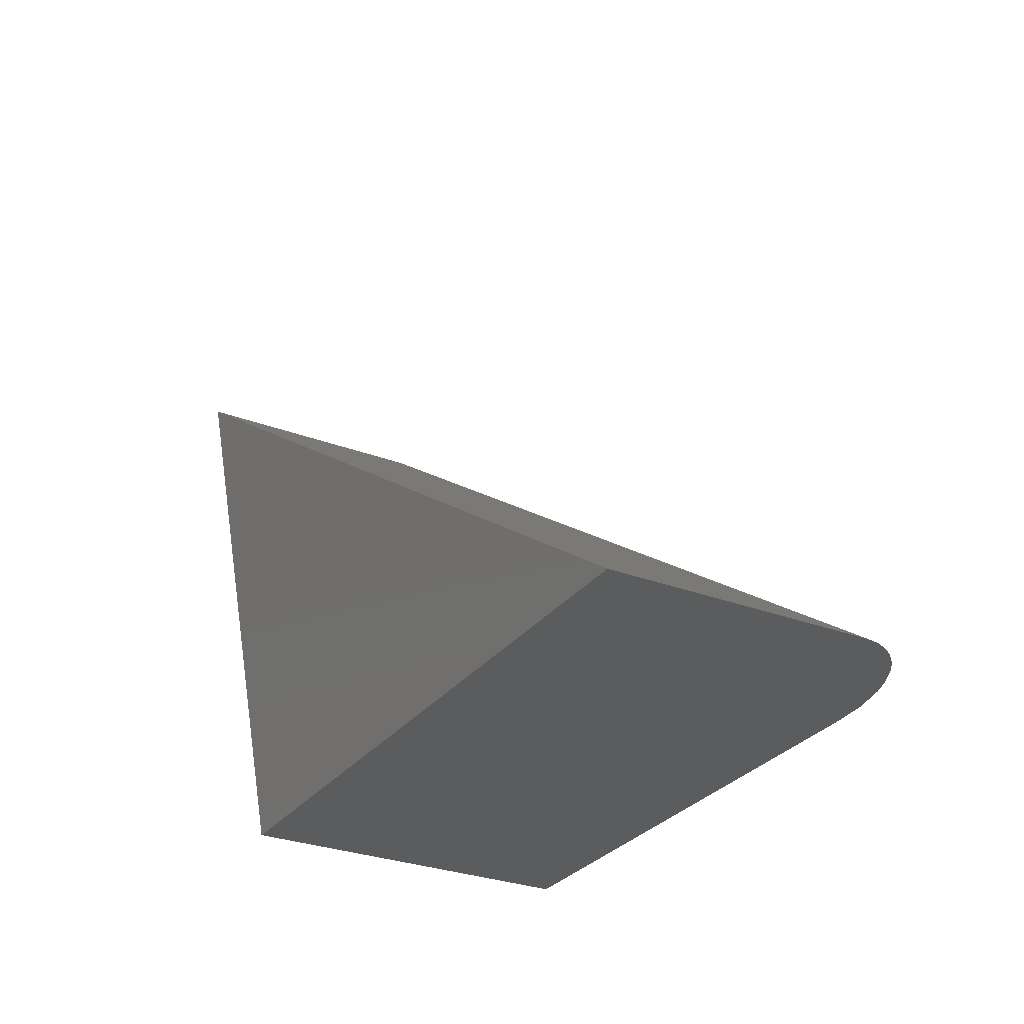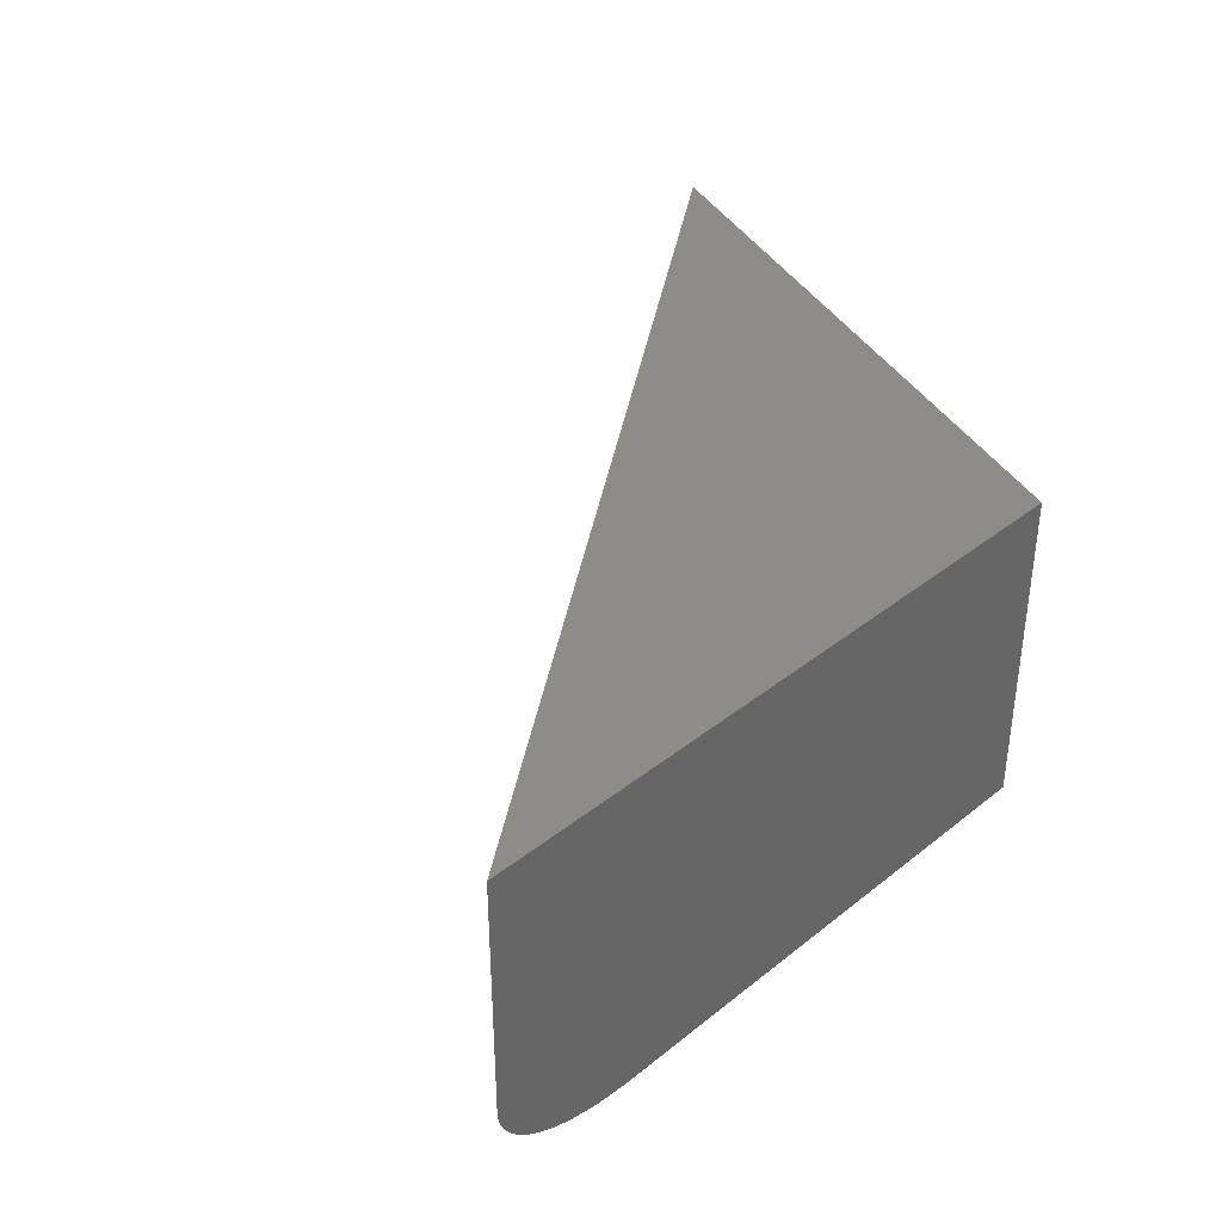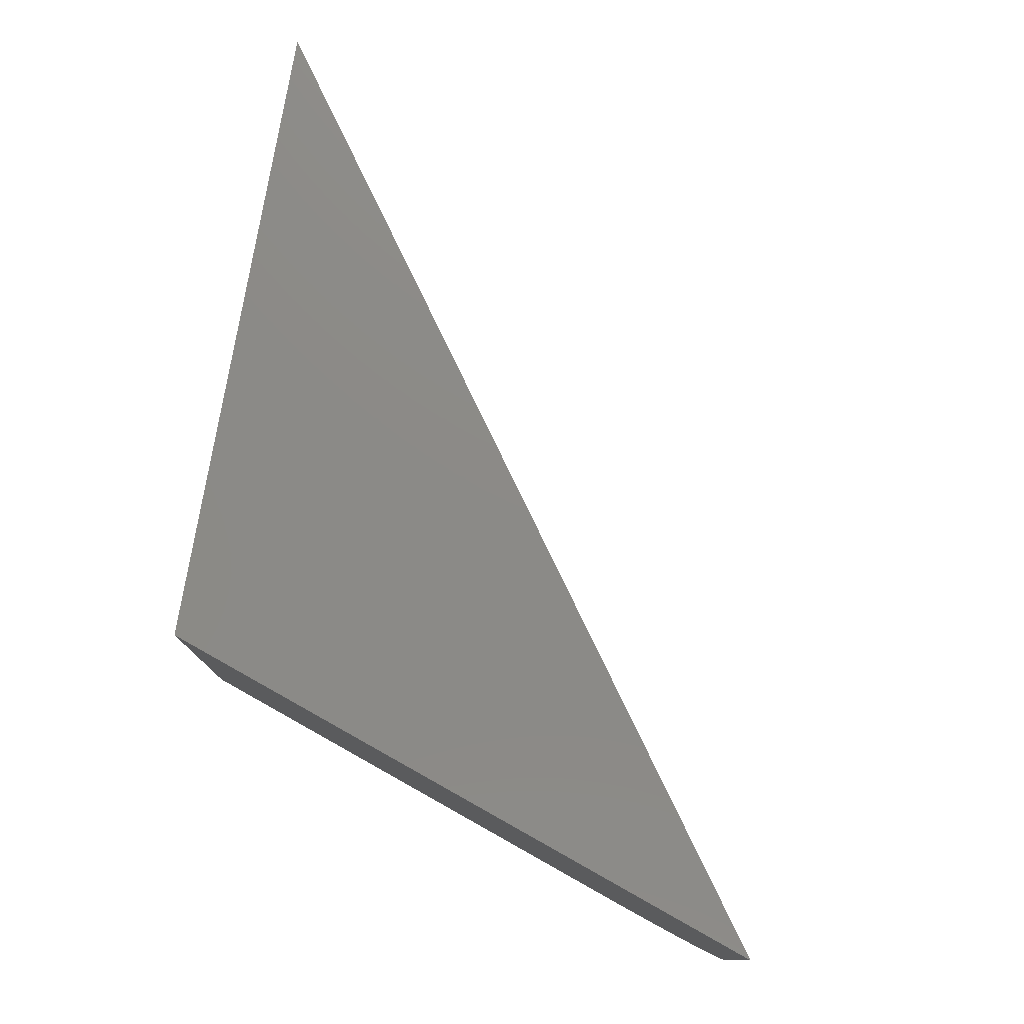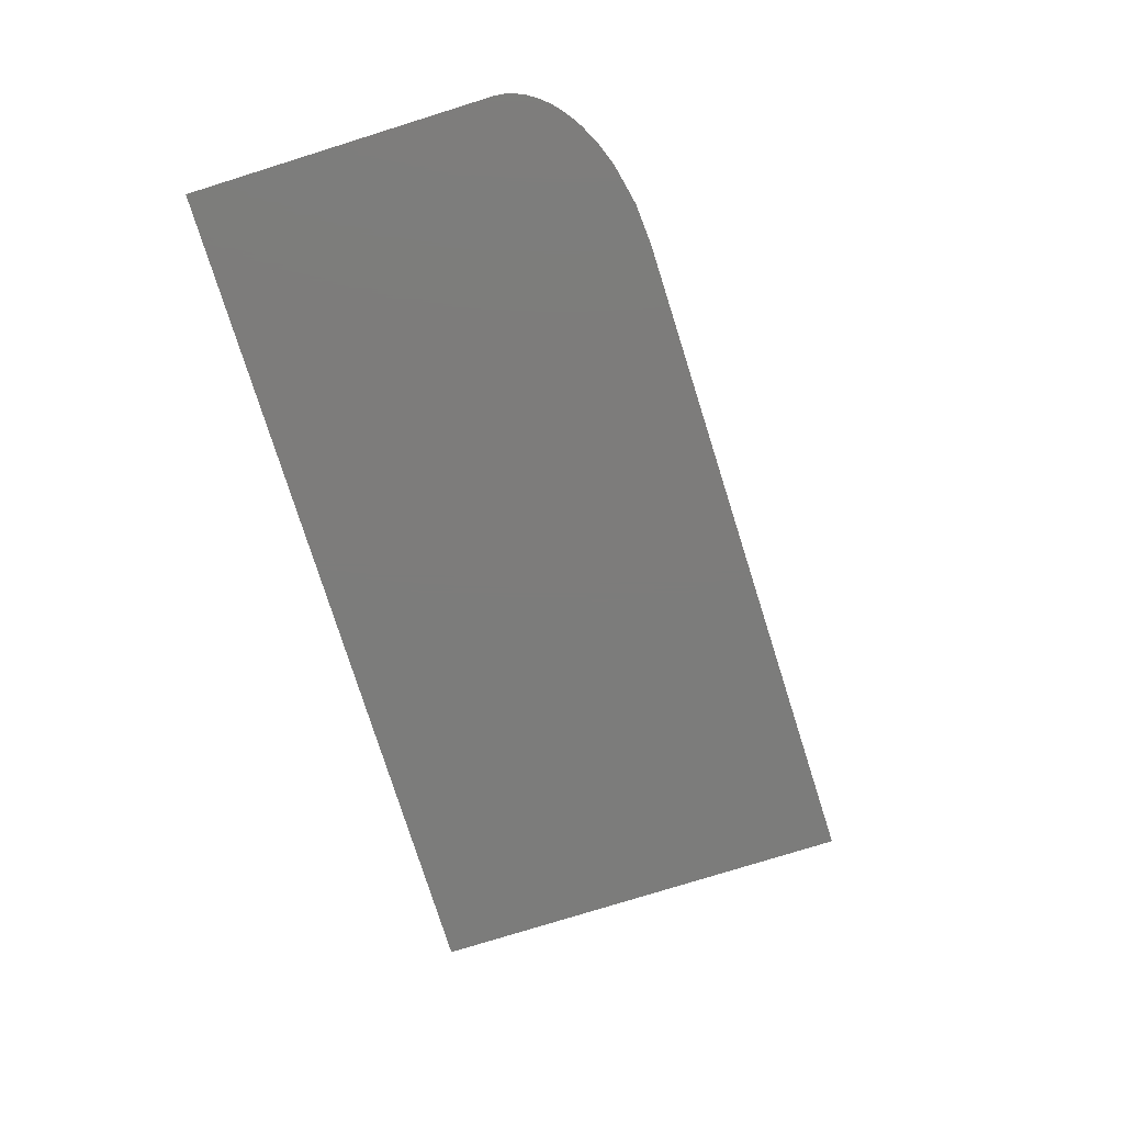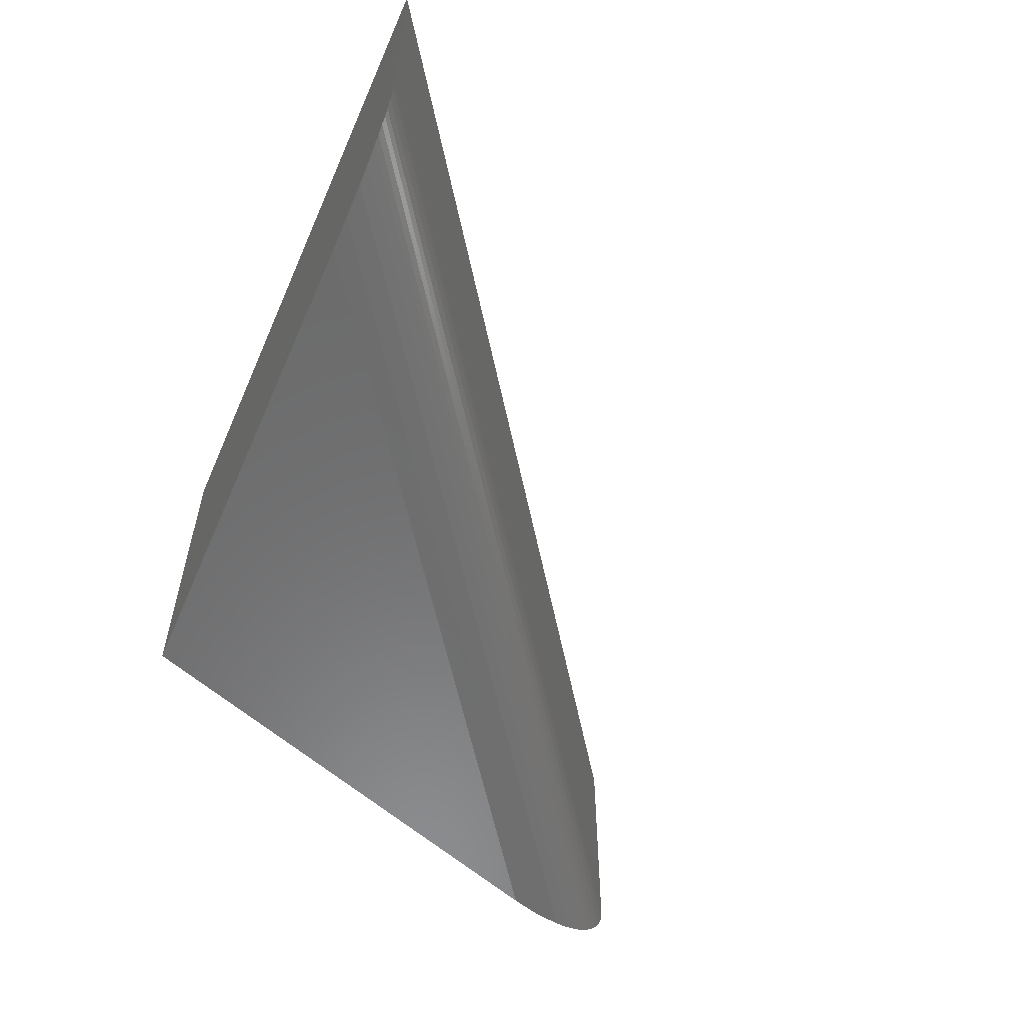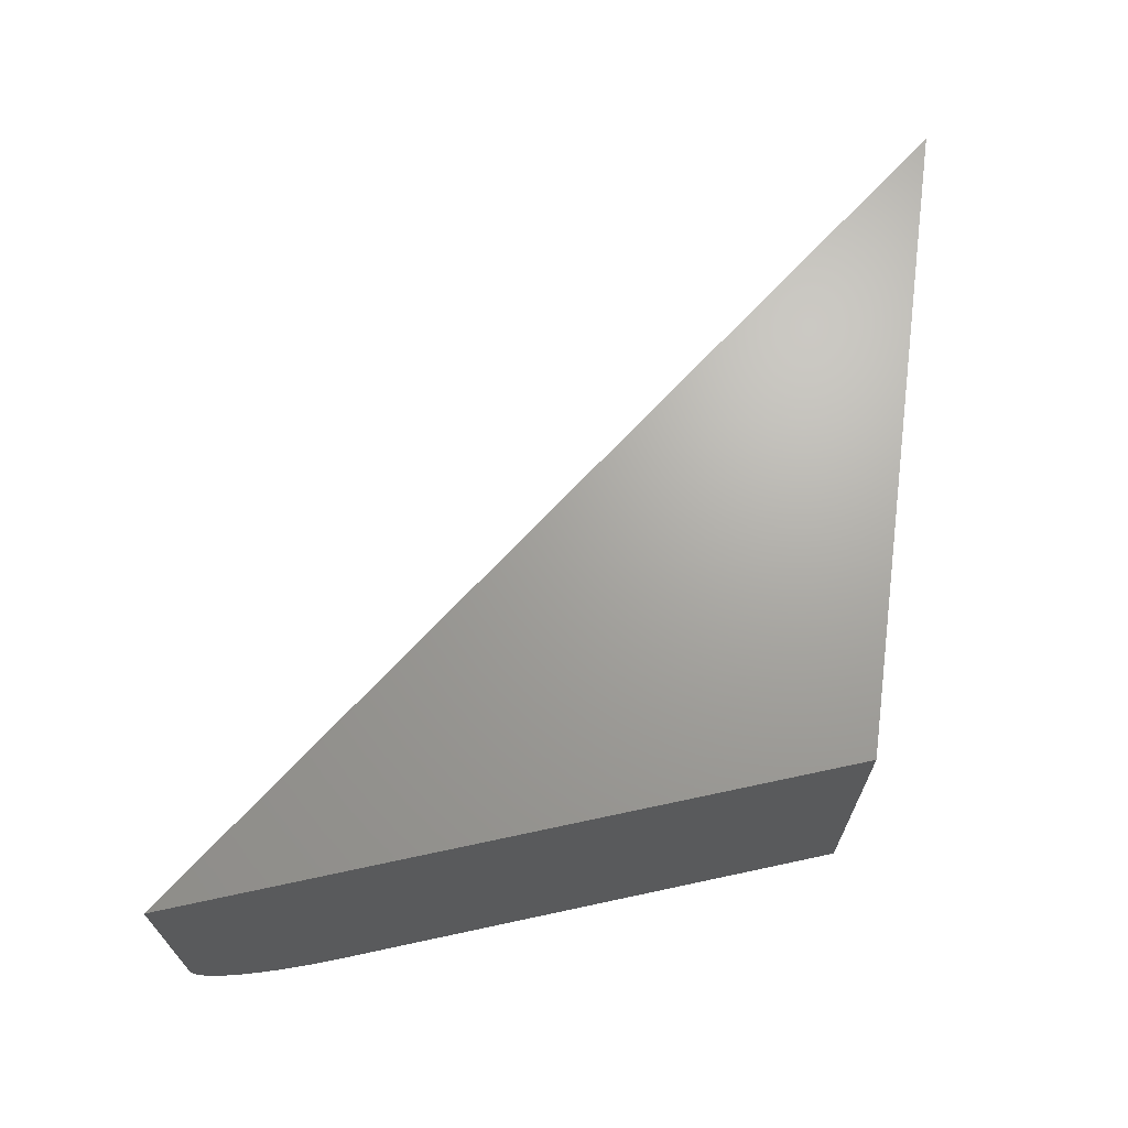
<metadata>
{"format":"stl","ext":"stl","renderer":"f3d","projection":"perspective","resolution":1024,"background":"white","views":[{"elev":-29.3,"azim":60.5,"up":"+Y"},{"elev":37.4,"azim":-115.8,"up":"+Z"},{"elev":77.3,"azim":29.2,"up":"+Z"},{"elev":-75.7,"azim":107.4,"up":"+Y"},{"elev":-57.5,"azim":66.5,"up":"+Z"},{"elev":67.8,"azim":-82.5,"up":"+Z"}]}
</metadata>
<code>
# stl→obj: 30 verts, 56 faces
v -0.122 -0.00551 0
v -0.5605 -0.00551 0
v -0.7088 0.4083 0
v 0 -0.00551 0.2812
v 0 -0.00551 0.07031
v -0.75 0.5234 0.2812
v -0.75 0.5234 0.07031
v -0.002166 -0.00551 0.05712
v -0.00067 -0.00551 0.06295
v -0.5605 -0.00551 0.2812
v -0.09369 -0.00551 0.001922
v -0.06595 -0.00551 0.007859
v -0.05036 -0.00551 0.01341
v -0.03545 -0.00551 0.02077
v -0.02826 -0.00551 0.02532
v -0.02151 -0.00551 0.03044
v -0.01623 -0.00551 0.03527
v -0.01145 -0.00551 0.04057
v -0.005935 -0.00551 0.04865
v -0.7493 0.5214 0.05713
v -0.7498 0.5228 0.06297
v -0.748 0.5178 0.04866
v -0.7461 0.5126 0.04058
v -0.7445 0.5081 0.03527
v -0.7427 0.5031 0.03045
v -0.7405 0.4968 0.02534
v -0.738 0.49 0.0208
v -0.733 0.4759 0.01342
v -0.7277 0.4612 0.007859
v -0.7183 0.435 0.001922
f 1 2 3
f 4 5 6
f 6 5 7
f 5 8 9
f 4 10 2
f 4 2 1
f 4 1 11
f 4 11 12
f 4 12 13
f 4 13 14
f 4 14 15
f 4 15 16
f 4 16 17
f 4 17 18
f 4 18 19
f 4 19 8
f 4 8 5
f 7 20 6
f 7 21 20
f 3 2 10
f 3 10 6
f 3 6 20
f 3 20 22
f 3 22 23
f 3 23 24
f 3 24 25
f 3 25 26
f 3 26 27
f 3 27 28
f 3 28 29
f 3 29 30
f 1 30 11
f 1 3 30
f 11 30 29
f 11 29 12
f 14 26 15
f 15 26 25
f 15 25 16
f 16 25 24
f 16 24 17
f 17 24 23
f 17 23 18
f 18 23 22
f 18 22 19
f 19 22 20
f 19 20 8
f 8 20 21
f 12 29 13
f 13 29 28
f 13 28 14
f 14 28 27
f 14 27 26
f 7 5 21
f 21 5 9
f 21 9 8
f 6 10 4

</code>
